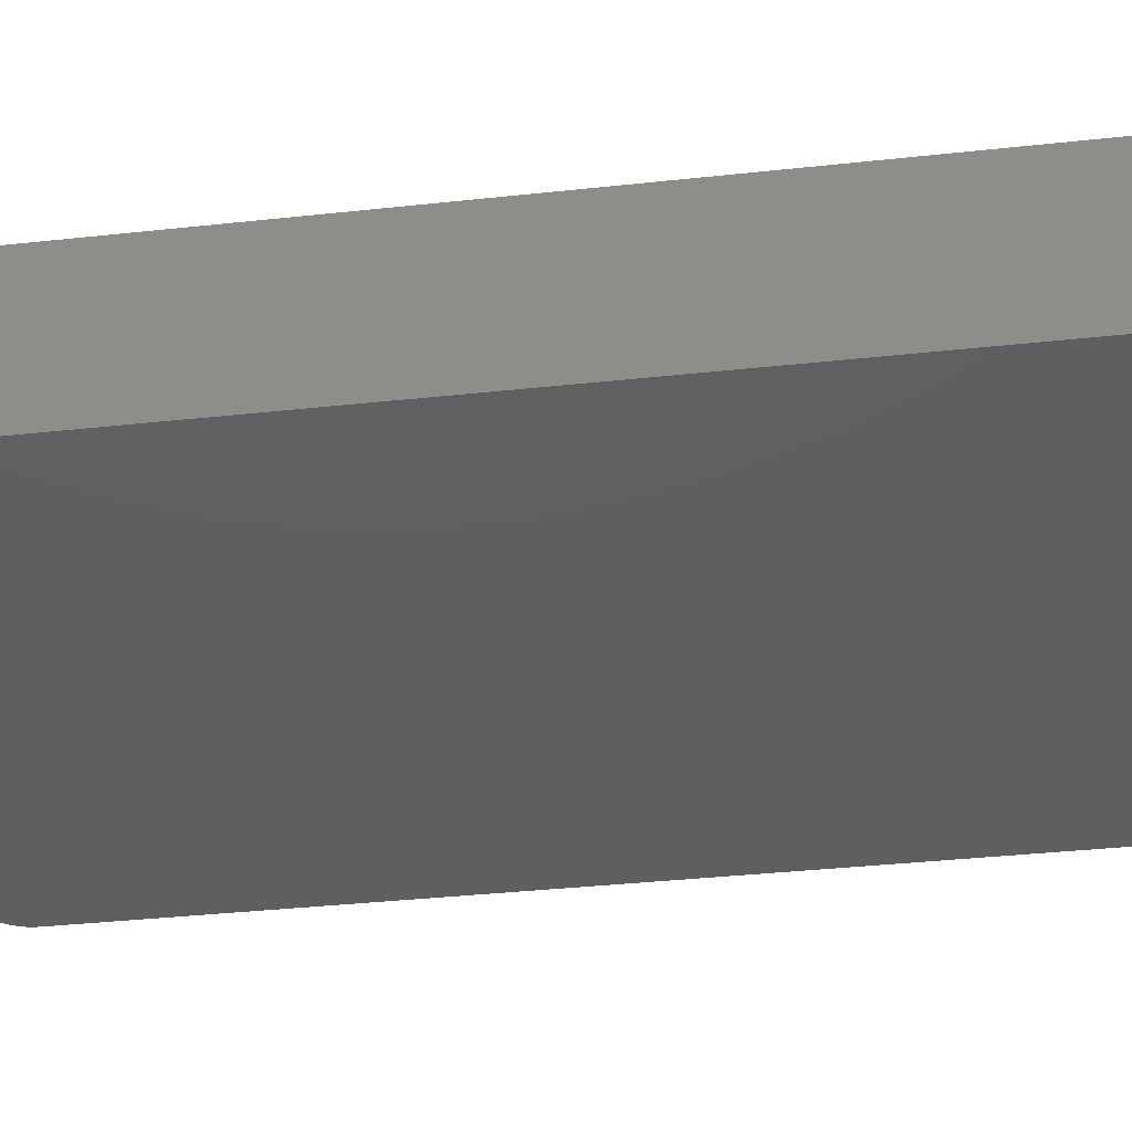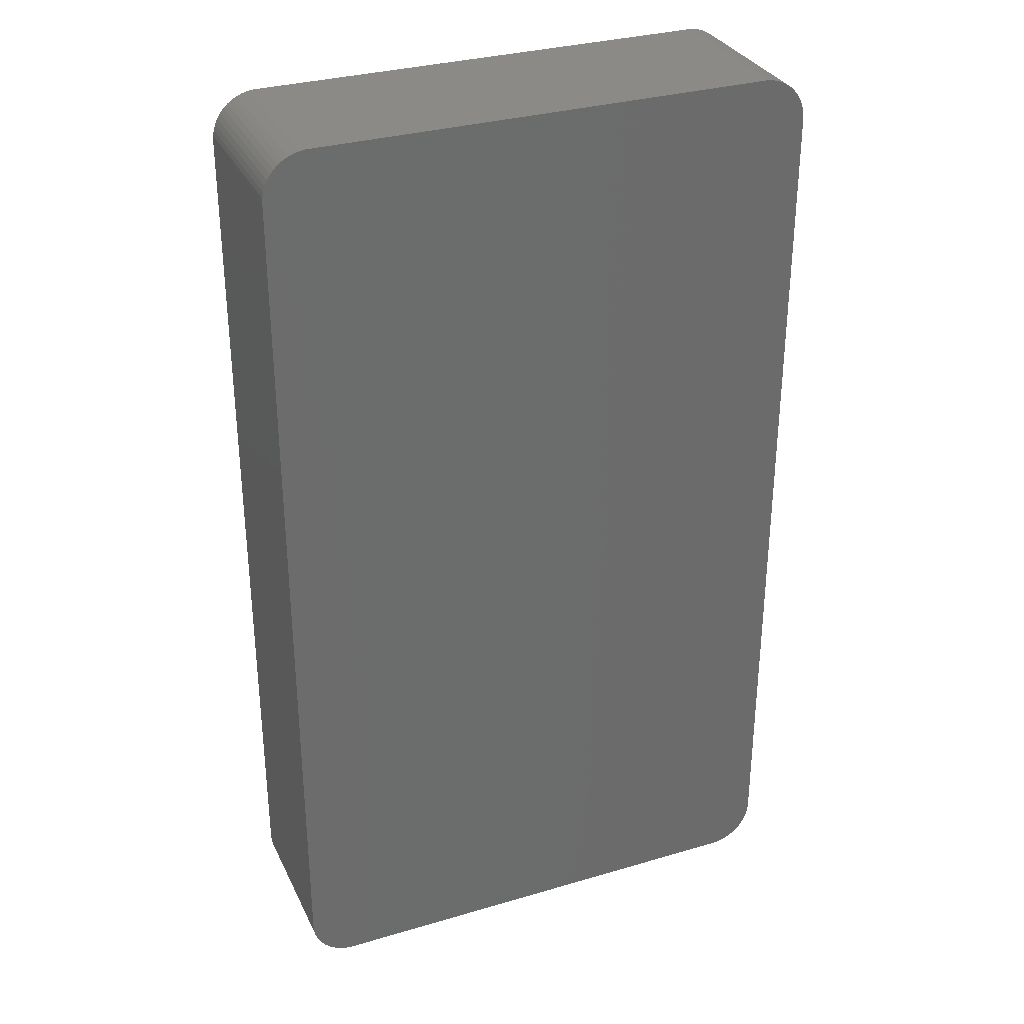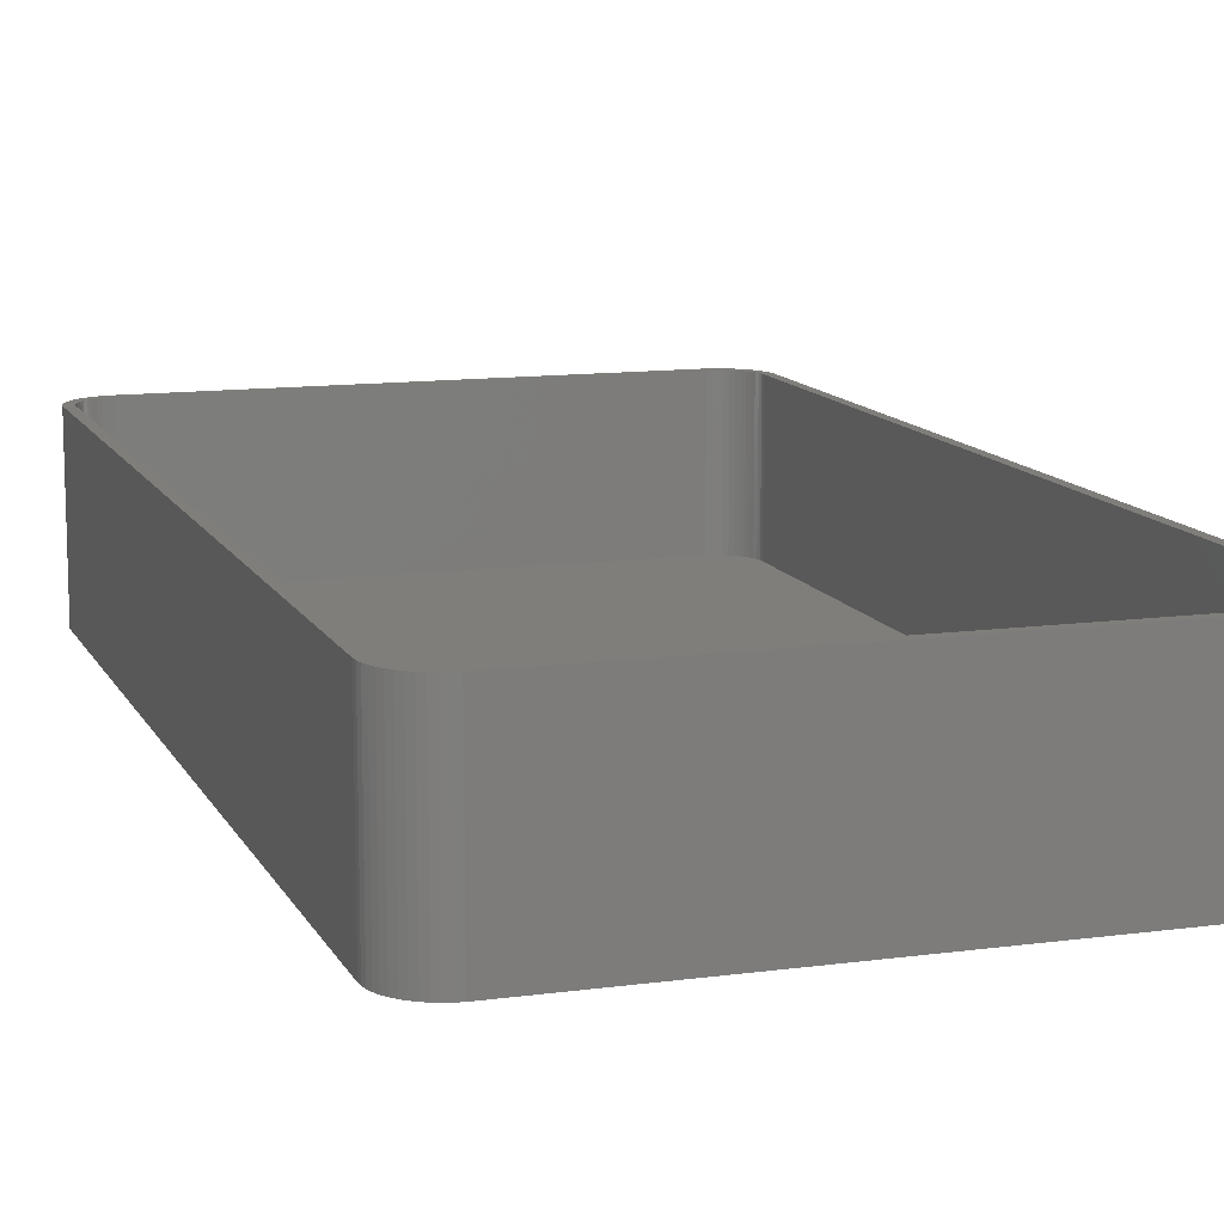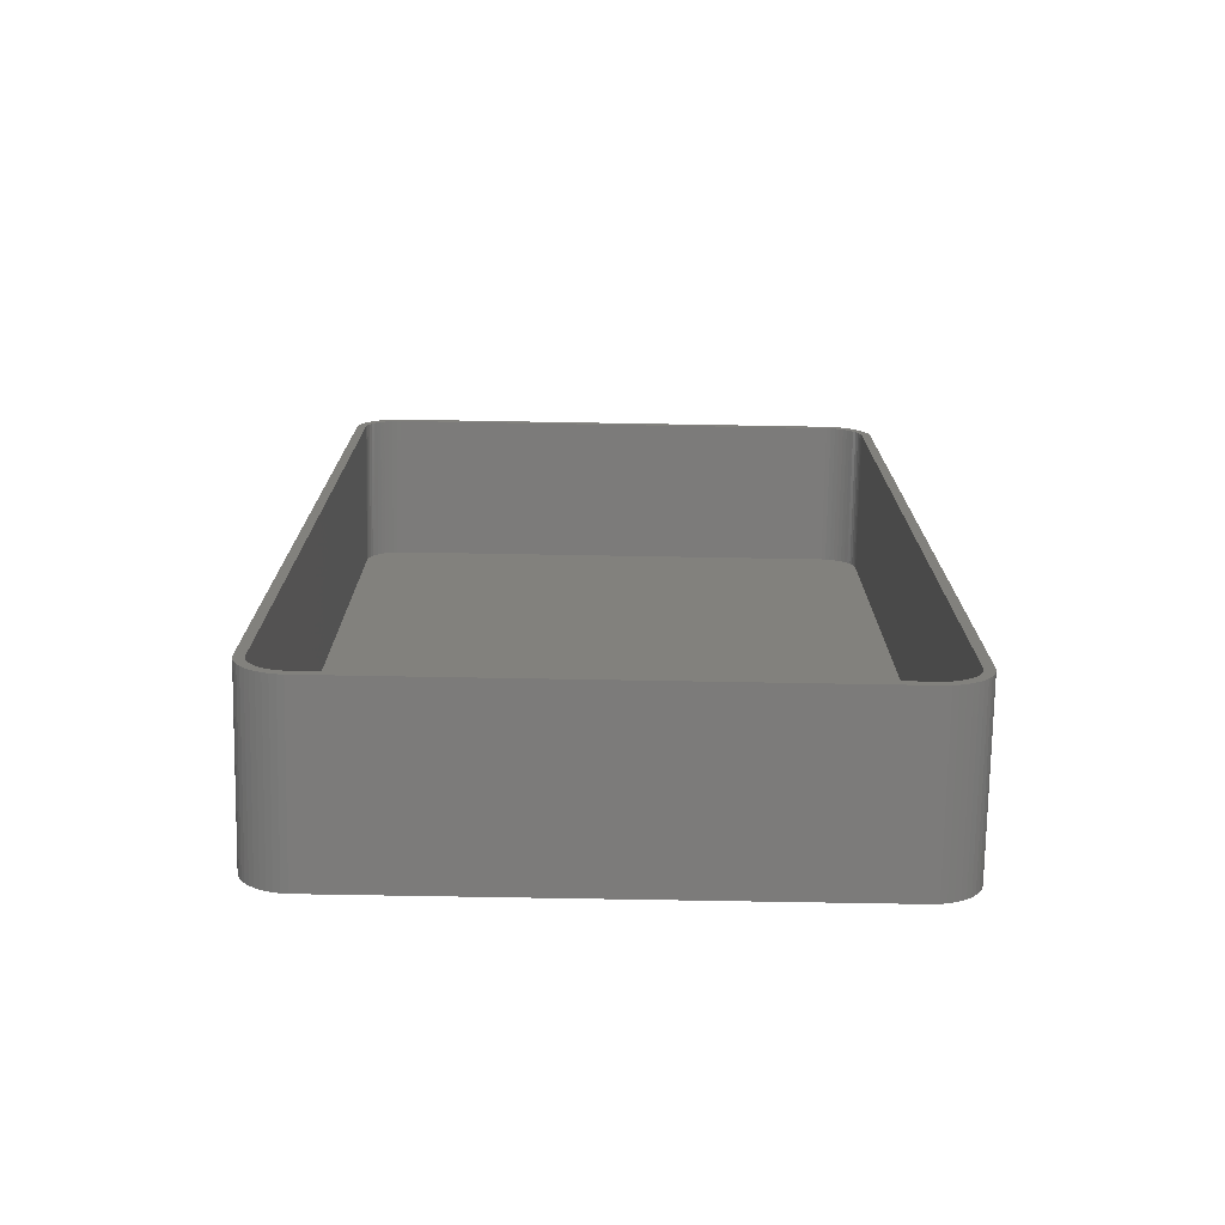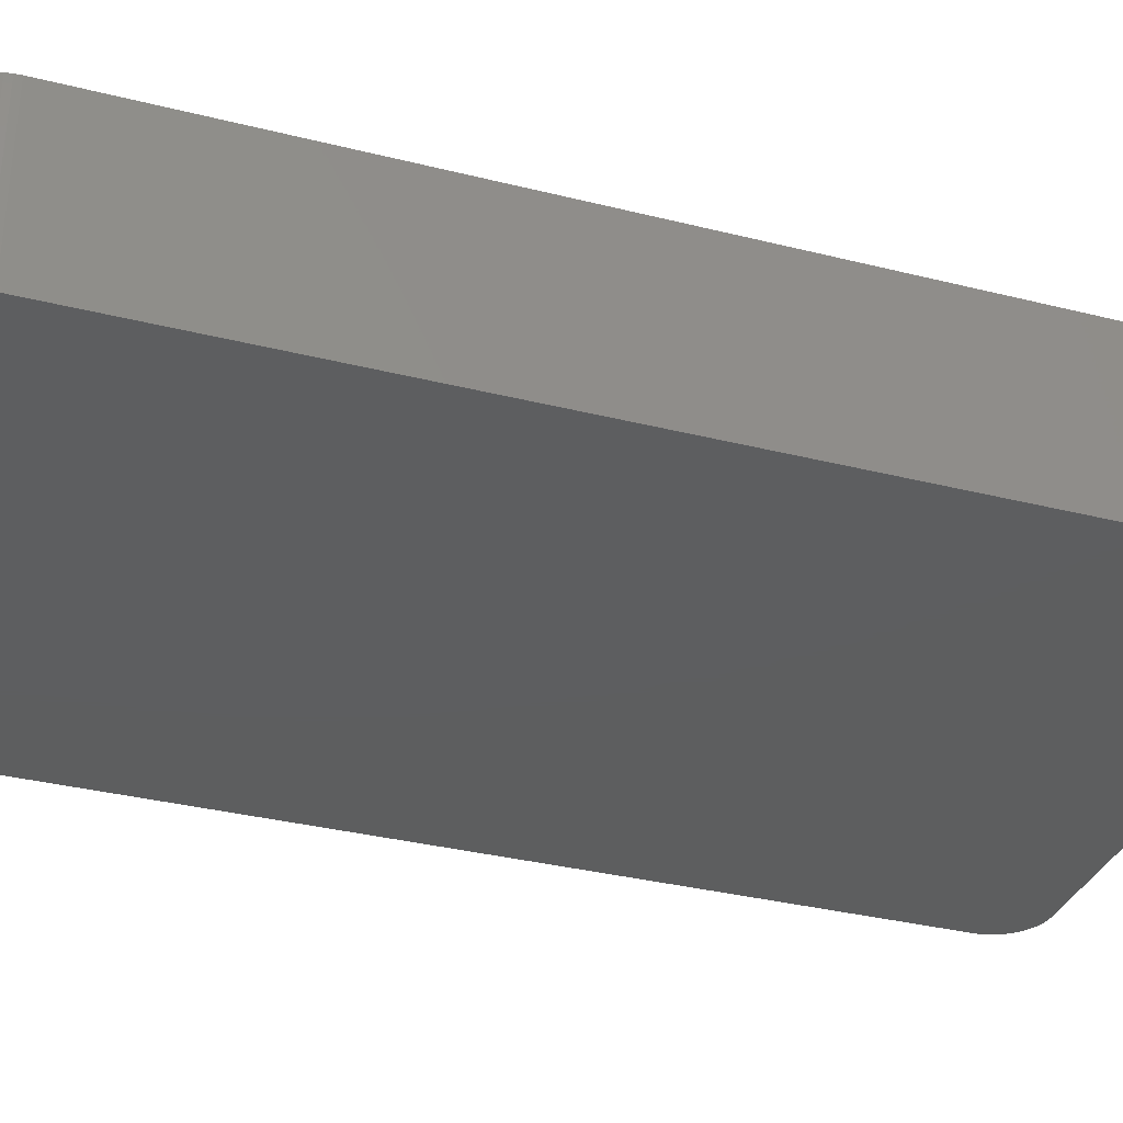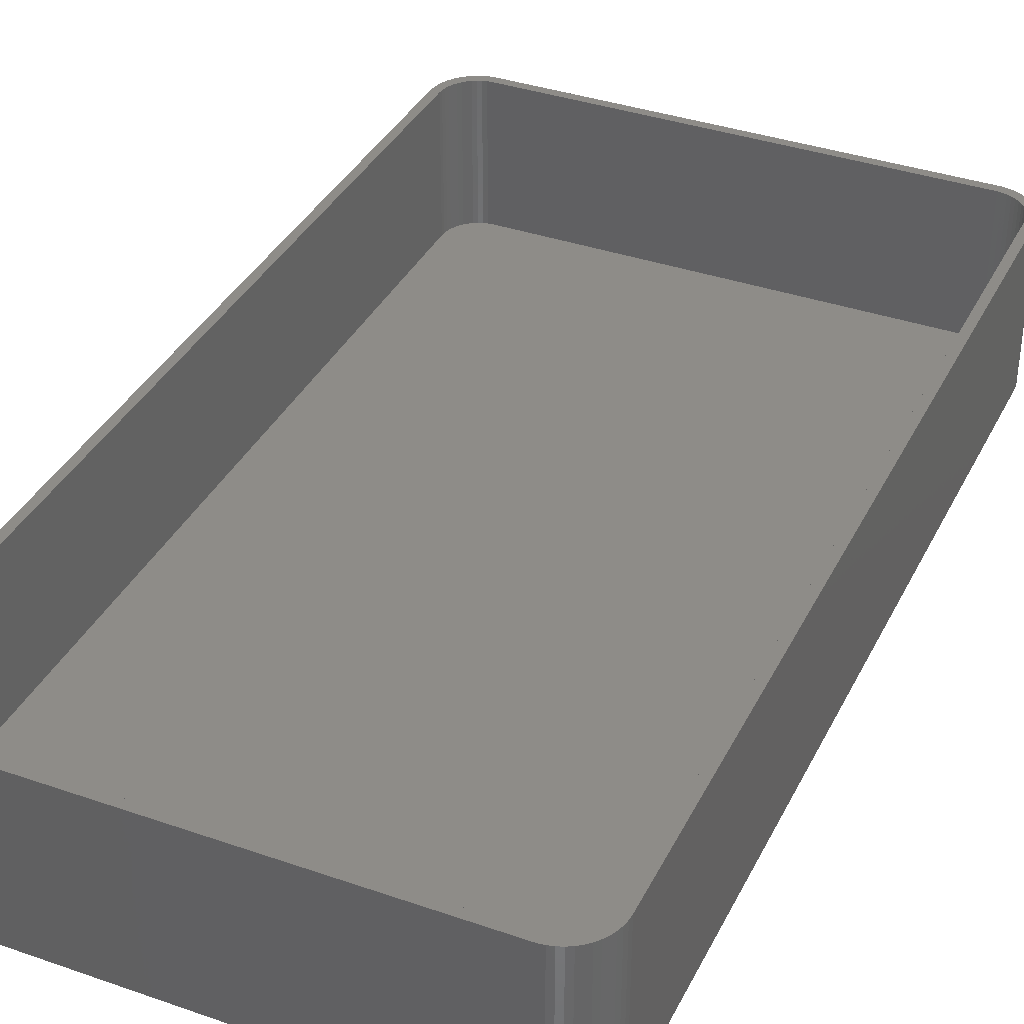
<metadata>
{"format":"stl","ext":"stl","renderer":"f3d","projection":"perspective","resolution":1024,"background":"white","views":[{"elev":-38.6,"azim":97.7,"up":"+Z"},{"elev":31.9,"azim":157.5,"up":"+Y"},{"elev":11.9,"azim":-18.1,"up":"+Z"},{"elev":-74.7,"azim":-1.0,"up":"+Y"},{"elev":-33.6,"azim":-109.0,"up":"+Z"},{"elev":36.9,"azim":-155.8,"up":"+Z"}]}
</metadata>
<code>
# stl→obj: 208 verts, 412 faces
v 25.94 52.41 0
v 25.31 52.49 18
v 25.94 52.41 18
v 25.31 52.49 0
v -25.31 52.49 18
v -25.31 52.49 0
v -25.94 52.41 18
v -25.94 52.41 0
v -28.19 51.35 0
v -28.64 50.92 18
v -28.19 51.35 18
v -28.64 50.92 0
v 28.64 50.92 0
v 28.19 51.35 18
v 28.64 50.92 18
v 28.19 51.35 0
v -26.55 52.26 0
v -27.13 52.02 18
v -26.55 52.26 18
v -27.13 52.02 0
v 30 -47.5 18
v 30 47.5 0
v 30 47.5 18
v 30 -47.5 0
v -25.31 -52.49 0
v 25.31 -52.49 18
v -25.31 -52.49 18
v 25.31 -52.49 0
v -30 -47.5 0
v -30 47.5 18
v -30 47.5 0
v -30 -47.5 18
v -29.96 48.13 18
v -29.96 48.13 0
v -29.84 48.74 18
v -29.84 48.74 0
v 27.13 52.02 0
v 26.55 52.26 18
v 27.13 52.02 18
v 26.55 52.26 0
v 27.68 51.72 0
v 27.68 51.72 18
v -28.64 -50.92 0
v -28.19 -51.35 18
v -28.64 -50.92 18
v -28.19 -51.35 0
v 29.84 48.74 18
v 29.65 49.34 0
v 29.65 49.34 18
v 29.84 48.74 0
v 29.05 50.44 18
v 29.05 50.44 0
v 29.96 -48.13 0
v 29.84 -48.74 0
v 29.65 -49.34 0
v 29.38 -49.91 0
v 29.96 48.13 0
v 29.05 -50.44 0
v 28.64 -50.92 0
v 28.19 -51.35 0
v 27.68 -51.72 0
v 27.13 -52.02 0
v 26.55 -52.26 0
v 25.94 -52.41 0
v 29.38 49.91 0
v -25.94 -52.41 0
v -26.55 -52.26 0
v -27.13 -52.02 0
v -27.68 -51.72 0
v -27.68 51.72 0
v -29.05 -50.44 0
v -29.38 -49.91 0
v -29.65 -49.34 0
v -29.05 50.44 0
v -29.84 -48.74 0
v -29.38 49.91 0
v -29.96 -48.13 0
v -29.65 49.34 0
v 29 47.5 18
v 29.96 48.13 18
v 28.97 48 18
v 29 -47.5 18
v 28.87 48.49 18
v 29.96 -48.13 18
v 28.72 48.97 18
v 29.38 49.91 18
v 28.97 -48 18
v 28.51 49.43 18
v 29.84 -48.74 18
v 28.87 -48.49 18
v 28.24 49.85 18
v 27.92 50.24 18
v 27.55 50.58 18
v 27.14 50.88 18
v 26.7 51.12 18
v 26.24 51.3 18
v 25.75 51.43 18
v 25.25 51.49 18
v -25.25 51.49 18
v -25.75 51.43 18
v -26.24 51.3 18
v -26.7 51.12 18
v -27.14 50.88 18
v -27.68 51.72 18
v -27.55 50.58 18
v -27.92 50.24 18
v -28.24 49.85 18
v -29.05 50.44 18
v -28.51 49.43 18
v -29.38 49.91 18
v -28.72 48.97 18
v -28.87 48.49 18
v -29.65 49.34 18
v 29.65 -49.34 18
v 28.72 -48.97 18
v 29.38 -49.91 18
v 28.51 -49.43 18
v 29.05 -50.44 18
v 28.24 -49.85 18
v 28.64 -50.92 18
v 27.92 -50.24 18
v 28.19 -51.35 18
v 27.55 -50.58 18
v 27.68 -51.72 18
v 27.14 -50.88 18
v 27.13 -52.02 18
v 26.7 -51.12 18
v 26.55 -52.26 18
v 26.24 -51.3 18
v 25.94 -52.41 18
v 25.75 -51.43 18
v 25.25 -51.49 18
v -25.25 -51.49 18
v -25.75 -51.43 18
v -25.94 -52.41 18
v -26.24 -51.3 18
v -26.55 -52.26 18
v -26.7 -51.12 18
v -27.13 -52.02 18
v -27.14 -50.88 18
v -27.68 -51.72 18
v -27.55 -50.58 18
v -27.92 -50.24 18
v -28.24 -49.85 18
v -29.05 -50.44 18
v -28.51 -49.43 18
v -29.38 -49.91 18
v -28.72 -48.97 18
v -29.65 -49.34 18
v -28.87 -48.49 18
v -29.84 -48.74 18
v -28.97 -48 18
v -29.96 -48.13 18
v -29 -47.5 18
v -29 47.5 18
v -28.97 48 18
v 25.25 51.49 2
v 25.75 51.43 2
v -25.25 51.49 2
v -25.75 51.43 2
v 25.25 -51.49 2
v -25.25 -51.49 2
v -27.92 50.24 2
v -27.55 50.58 2
v -26.7 51.12 2
v -26.24 51.3 2
v 29 -47.5 2
v 29 47.5 2
v 28.51 49.43 2
v 28.24 49.85 2
v -29 47.5 2
v -29 -47.5 2
v -28.97 48 2
v -28.51 49.43 2
v -28.72 48.97 2
v -28.87 48.49 2
v -27.14 50.88 2
v 26.7 51.12 2
v 27.14 50.88 2
v 28.87 48.49 2
v 28.72 48.97 2
v -25.75 -51.43 2
v 27.14 -50.88 2
v 26.7 -51.12 2
v 27.92 -50.24 2
v 28.24 -49.85 2
v -28.97 -48 2
v -28.87 -48.49 2
v -28.72 -48.97 2
v -28.51 -49.43 2
v -28.24 49.85 2
v 27.55 50.58 2
v 26.24 51.3 2
v 28.51 -49.43 2
v 28.72 -48.97 2
v 28.87 -48.49 2
v 28.97 -48 2
v 27.92 50.24 2
v 28.97 48 2
v 27.55 -50.58 2
v 26.24 -51.3 2
v 25.75 -51.43 2
v -26.24 -51.3 2
v -26.7 -51.12 2
v -27.14 -50.88 2
v -27.55 -50.58 2
v -27.92 -50.24 2
v -28.24 -49.85 2
f 1 2 3
f 2 1 4
f 4 5 2
f 5 4 6
f 6 7 5
f 7 6 8
f 9 10 11
f 10 9 12
f 13 14 15
f 14 13 16
f 17 18 19
f 18 17 20
f 21 22 23
f 22 21 24
f 25 26 27
f 26 25 28
f 29 30 31
f 30 29 32
f 31 33 34
f 33 31 30
f 34 35 36
f 35 34 33
f 37 38 39
f 38 37 40
f 41 39 42
f 39 41 37
f 8 19 7
f 19 8 17
f 43 44 45
f 44 43 46
f 47 48 49
f 48 47 50
f 51 13 15
f 13 51 52
f 28 24 53
f 24 29 22
f 28 53 54
f 31 22 29
f 28 54 55
f 4 22 31
f 28 55 56
f 22 4 57
f 28 56 58
f 57 4 50
f 28 58 59
f 24 28 29
f 28 59 60
f 50 4 48
f 28 60 61
f 52 4 13
f 28 61 62
f 13 4 16
f 28 62 63
f 16 4 41
f 28 63 64
f 41 4 37
f 37 4 40
f 40 4 1
f 29 28 25
f 48 4 65
f 29 25 66
f 65 4 52
f 29 66 67
f 4 31 6
f 29 67 68
f 6 31 8
f 29 68 69
f 8 31 17
f 29 69 46
f 17 31 20
f 29 46 43
f 20 31 70
f 29 43 71
f 70 31 9
f 29 71 72
f 9 31 12
f 29 72 73
f 12 31 74
f 29 73 75
f 74 31 76
f 29 75 77
f 76 31 78
f 78 31 36
f 36 31 34
f 79 23 80
f 23 79 21
f 81 80 47
f 82 21 79
f 83 47 49
f 21 82 84
f 85 49 86
f 87 84 82
f 88 86 51
f 84 87 89
f 90 89 87
f 80 81 79
f 47 83 81
f 49 85 83
f 91 51 15
f 86 88 85
f 51 91 88
f 92 15 14
f 15 92 91
f 93 14 42
f 14 93 92
f 42 94 93
f 39 94 42
f 39 95 94
f 38 95 39
f 38 96 95
f 3 96 38
f 3 97 96
f 2 97 3
f 2 98 97
f 2 99 98
f 5 99 2
f 5 100 99
f 7 100 5
f 7 101 100
f 19 101 7
f 19 102 101
f 18 102 19
f 18 103 102
f 104 103 18
f 103 104 105
f 11 105 104
f 105 11 106
f 10 106 11
f 106 10 107
f 108 107 10
f 107 108 109
f 110 109 108
f 109 110 111
f 35 112 113
f 111 113 112
f 113 111 110
f 89 90 114
f 115 114 90
f 114 115 116
f 117 116 115
f 116 117 118
f 119 118 117
f 118 119 120
f 121 120 119
f 120 121 122
f 123 122 121
f 122 123 124
f 125 124 123
f 125 126 124
f 127 126 125
f 127 128 126
f 129 128 127
f 129 130 128
f 131 130 129
f 131 26 130
f 132 26 131
f 133 26 132
f 133 27 26
f 134 27 133
f 134 135 27
f 136 135 134
f 136 137 135
f 138 137 136
f 138 139 137
f 140 139 138
f 141 140 142
f 140 141 139
f 44 142 143
f 142 44 141
f 45 143 144
f 145 144 146
f 143 45 44
f 147 146 148
f 149 148 150
f 151 150 152
f 144 145 45
f 153 152 154
f 155 30 154
f 112 35 156
f 32 154 30
f 33 156 35
f 153 154 32
f 156 33 155
f 146 147 145
f 155 33 30
f 148 149 147
f 150 151 149
f 152 153 151
f 71 147 72
f 147 71 145
f 70 11 104
f 11 70 9
f 20 104 18
f 104 20 70
f 40 3 38
f 3 40 1
f 46 141 44
f 141 46 69
f 120 58 118
f 58 120 59
f 73 151 75
f 151 73 149
f 36 113 78
f 113 36 35
f 78 110 76
f 110 78 113
f 74 10 12
f 10 74 108
f 16 42 14
f 42 16 41
f 43 145 71
f 145 43 45
f 69 139 141
f 139 69 68
f 116 55 114
f 55 116 56
f 89 53 84
f 53 89 54
f 62 124 126
f 124 62 61
f 118 56 116
f 56 118 58
f 80 50 47
f 50 80 57
f 23 57 80
f 57 23 22
f 86 52 51
f 52 86 65
f 49 65 86
f 65 49 48
f 66 27 135
f 27 66 25
f 68 137 139
f 137 68 67
f 75 153 77
f 153 75 151
f 77 32 29
f 32 77 153
f 72 149 73
f 149 72 147
f 76 108 74
f 108 76 110
f 114 54 89
f 54 114 55
f 84 24 21
f 24 84 53
f 60 120 122
f 120 60 59
f 61 122 124
f 122 61 60
f 63 126 128
f 126 63 62
f 67 135 137
f 135 67 66
f 64 128 130
f 128 64 63
f 28 130 26
f 130 28 64
f 157 97 98
f 97 157 158
f 159 98 99
f 98 159 157
f 160 99 100
f 99 160 159
f 161 133 132
f 133 161 162
f 163 105 106
f 105 163 164
f 165 101 102
f 101 165 166
f 167 79 168
f 79 167 82
f 169 91 170
f 91 169 88
f 154 171 155
f 171 154 172
f 155 173 156
f 173 155 171
f 111 174 109
f 174 111 175
f 156 176 112
f 176 156 173
f 177 102 103
f 102 177 165
f 178 94 95
f 94 178 179
f 166 100 101
f 100 166 160
f 180 85 181
f 85 180 83
f 164 103 105
f 103 164 177
f 162 134 133
f 134 162 182
f 183 127 125
f 127 183 184
f 185 119 186
f 119 185 121
f 152 172 154
f 172 152 187
f 148 188 150
f 188 148 189
f 146 189 148
f 189 146 190
f 112 175 111
f 175 112 176
f 107 163 106
f 163 107 191
f 179 93 94
f 93 179 192
f 193 95 96
f 95 193 178
f 194 115 195
f 115 194 117
f 196 87 197
f 87 196 90
f 186 117 194
f 117 186 119
f 170 92 198
f 92 170 91
f 181 88 169
f 88 181 85
f 199 83 180
f 83 199 81
f 168 81 199
f 81 168 79
f 157 168 199
f 168 171 167
f 157 199 180
f 172 167 171
f 157 180 181
f 161 167 172
f 157 181 169
f 167 161 197
f 157 169 170
f 197 161 196
f 157 170 198
f 168 157 171
f 157 198 192
f 196 161 195
f 157 192 179
f 186 161 185
f 157 179 178
f 185 161 200
f 157 178 193
f 200 161 183
f 157 193 158
f 183 161 184
f 184 161 201
f 201 161 202
f 171 157 159
f 195 161 194
f 171 159 160
f 194 161 186
f 171 160 166
f 161 172 162
f 171 166 165
f 162 172 182
f 171 165 177
f 182 172 203
f 171 177 164
f 203 172 204
f 171 164 163
f 204 172 205
f 171 163 191
f 205 172 206
f 171 191 174
f 206 172 207
f 171 174 175
f 207 172 208
f 171 175 176
f 208 172 190
f 171 176 173
f 190 172 189
f 189 172 188
f 188 172 187
f 150 187 152
f 187 150 188
f 144 190 146
f 190 144 208
f 205 142 140
f 142 205 206
f 206 143 142
f 143 206 207
f 204 140 138
f 140 204 205
f 203 138 136
f 138 203 204
f 182 136 134
f 136 182 203
f 109 191 107
f 191 109 174
f 158 96 97
f 96 158 193
f 195 90 196
f 90 195 115
f 197 82 167
f 82 197 87
f 184 129 127
f 129 184 201
f 185 123 121
f 123 185 200
f 200 125 123
f 125 200 183
f 192 92 93
f 92 192 198
f 143 208 144
f 208 143 207
f 201 131 129
f 131 201 202
f 202 132 131
f 132 202 161

</code>
